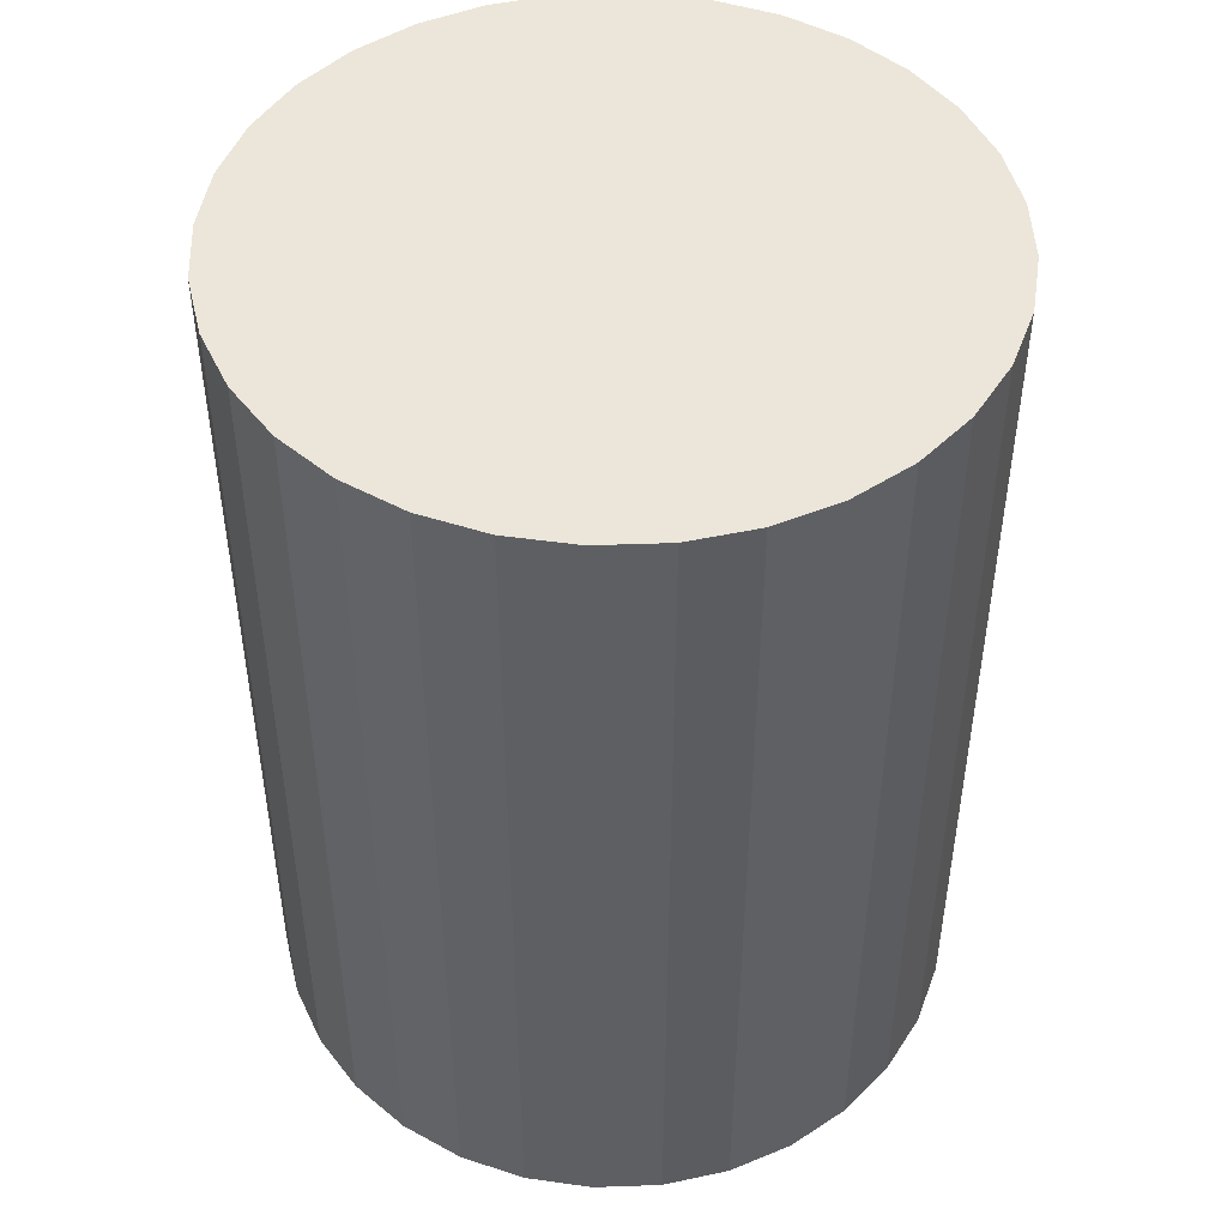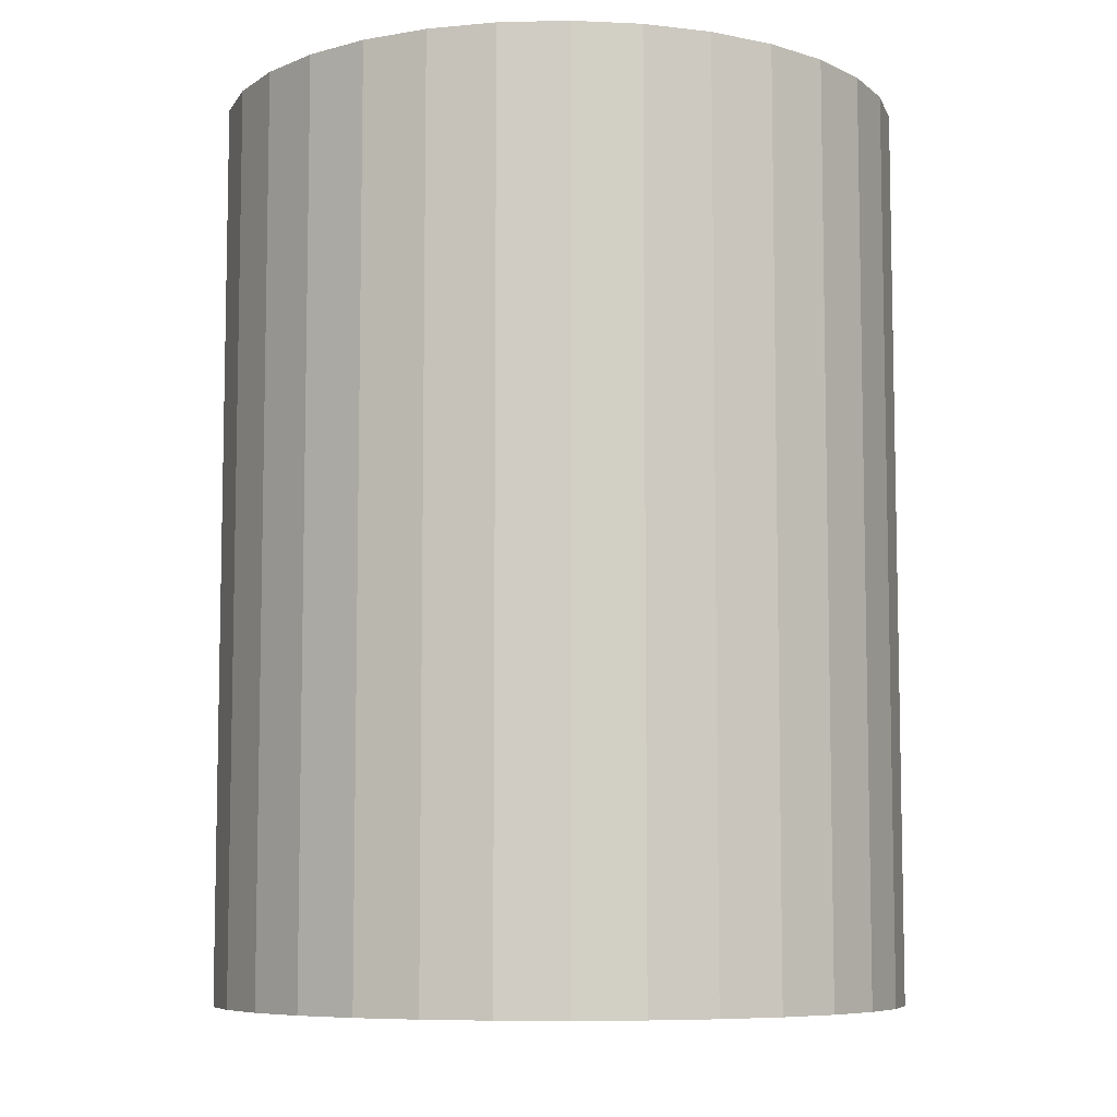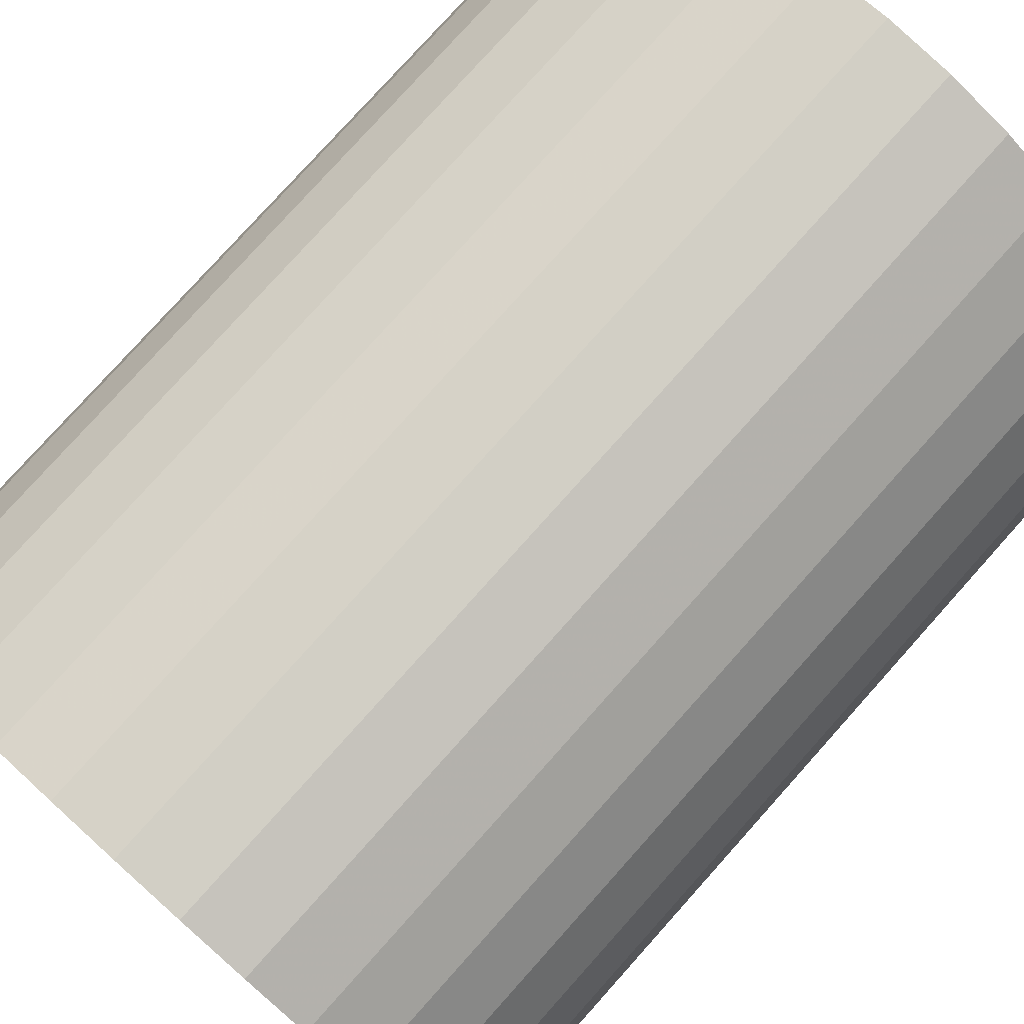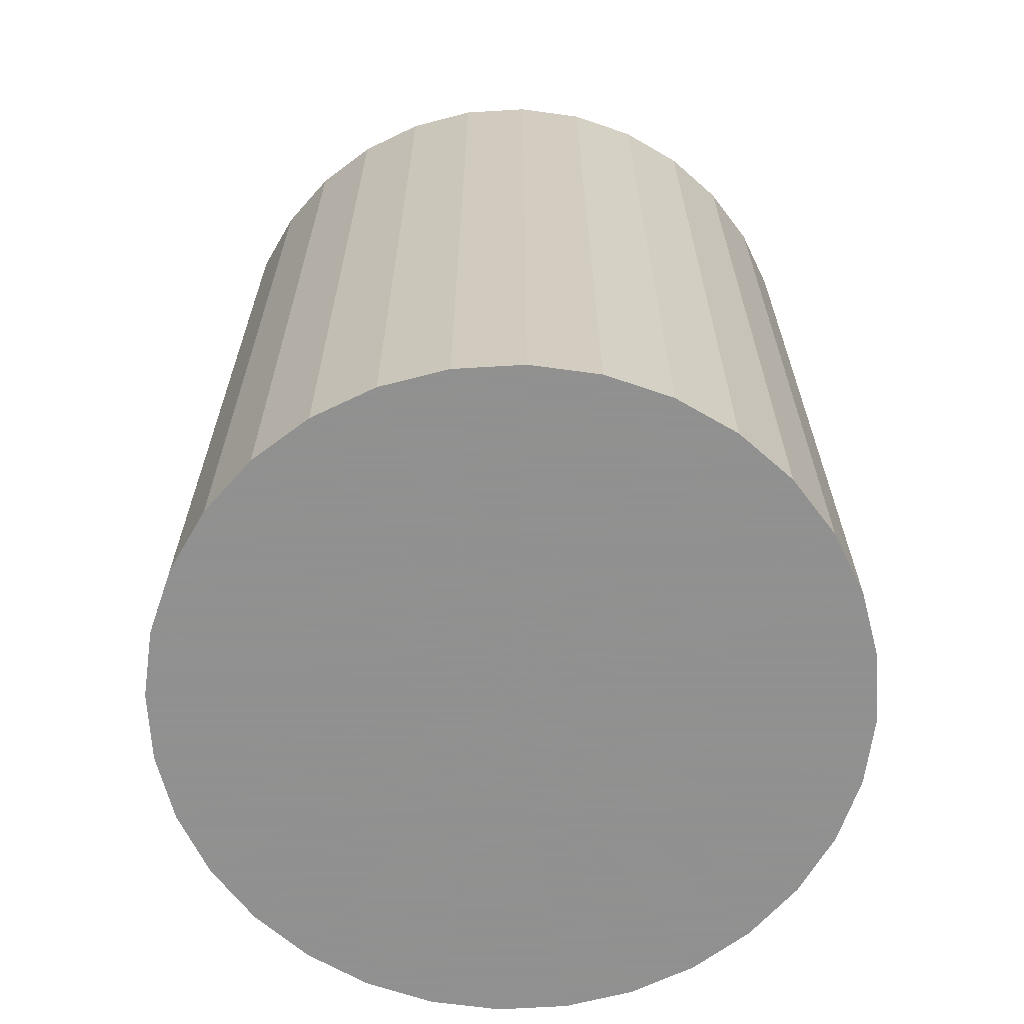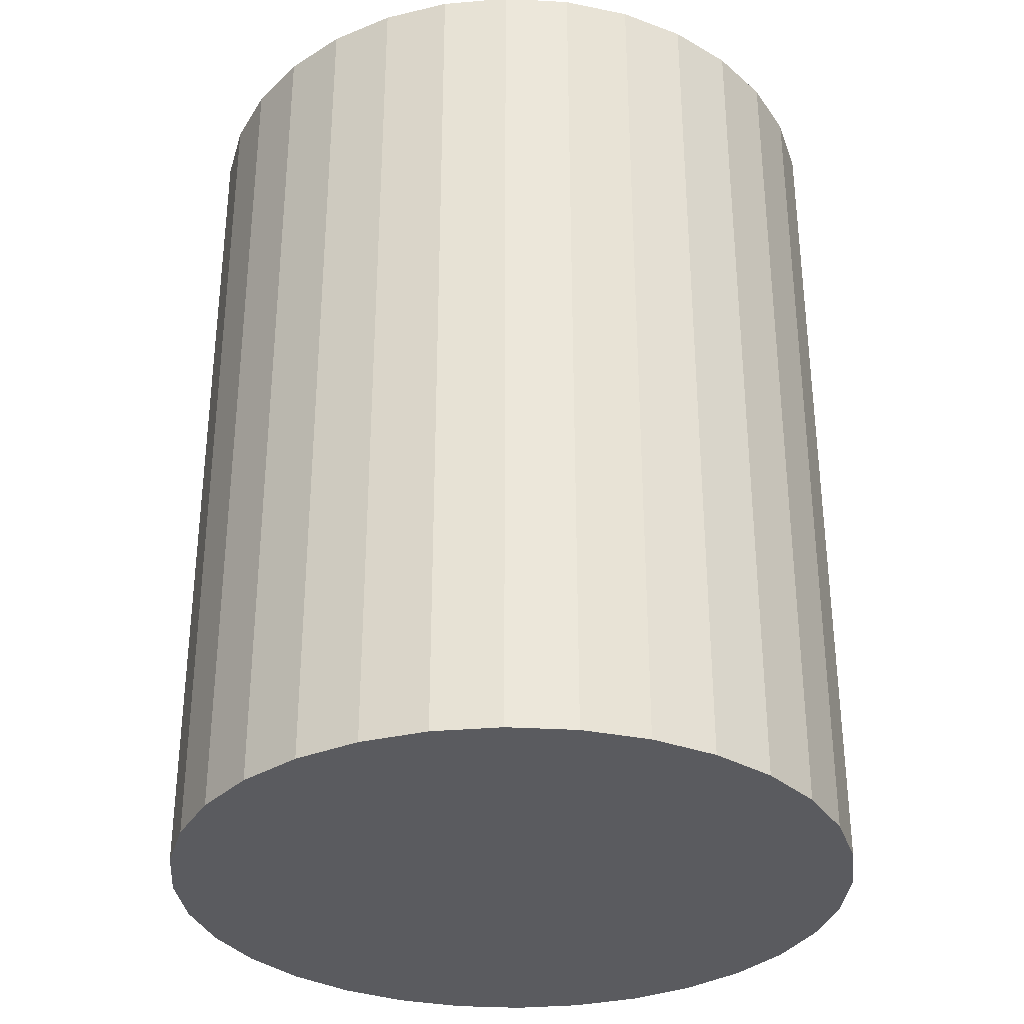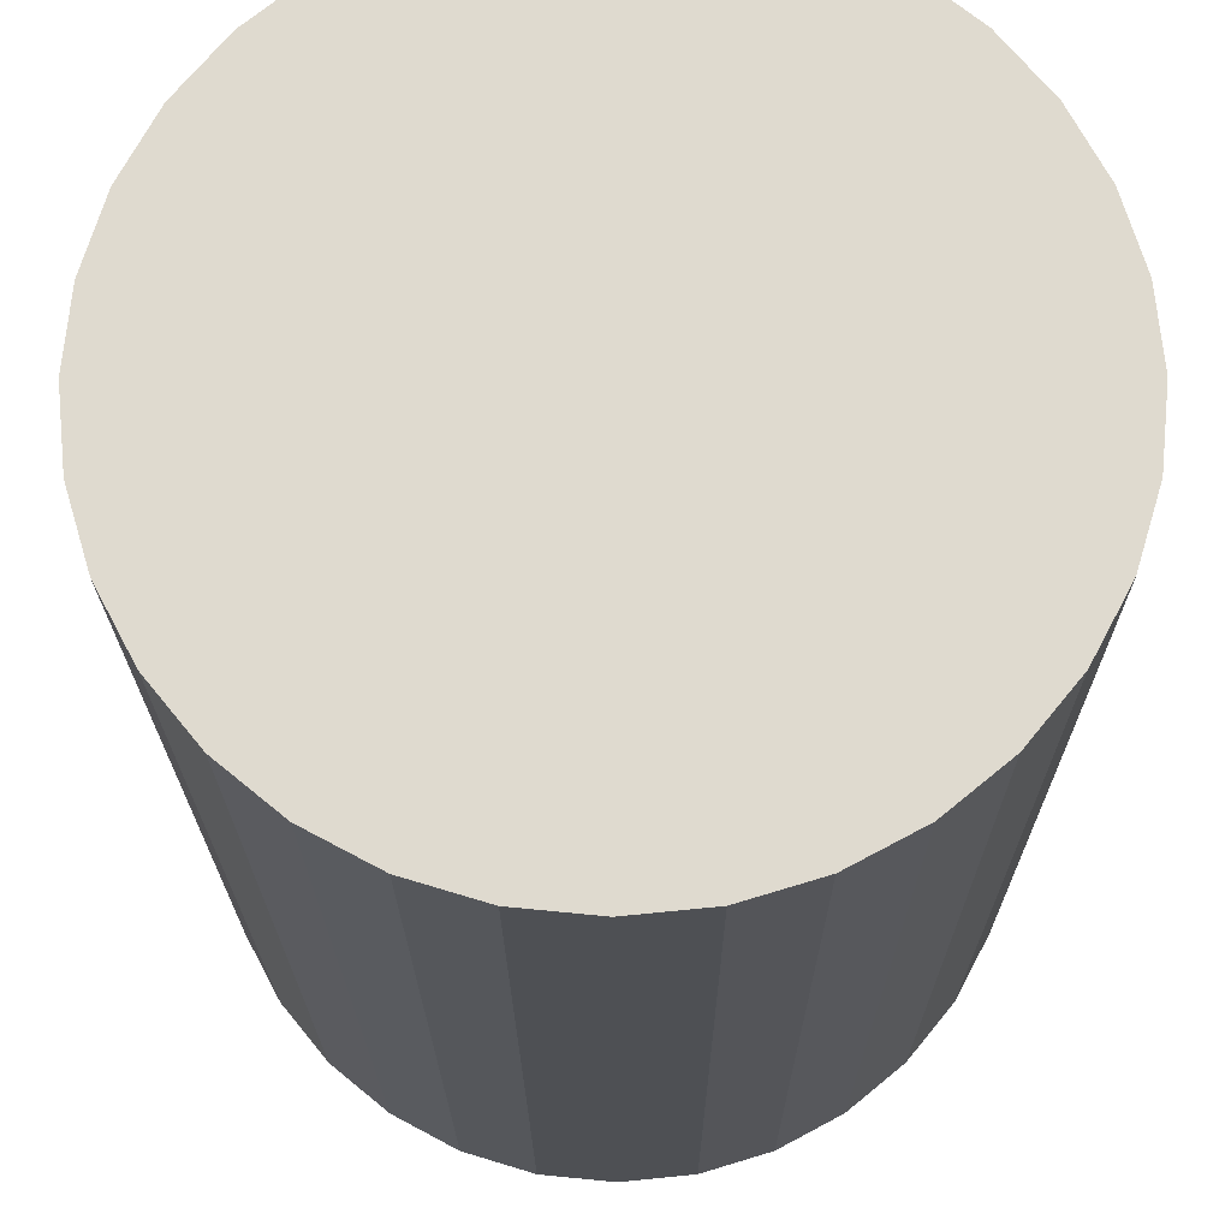
<metadata>
{"format":"obj","ext":"obj","renderer":"f3d","projection":"perspective","resolution":1024,"background":"white","views":[{"elev":47.6,"azim":172.1,"up":"+Z"},{"elev":-7.6,"azim":9.5,"up":"+Z"},{"elev":78.9,"azim":41.9,"up":"+Y"},{"elev":-65.8,"azim":-114.7,"up":"+Z"},{"elev":-32.9,"azim":57.4,"up":"+Z"},{"elev":-19.2,"azim":0.2,"up":"+Y"}]}
</metadata>
<code>
v 0 0 -0.04097
v 0.03135 0 -0.04097
v 0.03135 0 0.04097
v 0 0 0.04097
v 0.03075 0.006117 -0.04097
v 0.03075 0.006117 0.04097
v 0.02897 0.012 -0.04097
v 0.02897 0.012 0.04097
v 0.02607 0.01742 -0.04097
v 0.02607 0.01742 0.04097
v 0.02217 0.02217 -0.04097
v 0.02217 0.02217 0.04097
v 0.01742 0.02607 -0.04097
v 0.01742 0.02607 0.04097
v 0.012 0.02897 -0.04097
v 0.012 0.02897 0.04097
v 0.006117 0.03075 -0.04097
v 0.006117 0.03075 0.04097
v 0 0.03135 -0.04097
v 0 0.03135 0.04097
v -0.006117 0.03075 -0.04097
v -0.006117 0.03075 0.04097
v -0.012 0.02897 -0.04097
v -0.012 0.02897 0.04097
v -0.01742 0.02607 -0.04097
v -0.01742 0.02607 0.04097
v -0.02217 0.02217 -0.04097
v -0.02217 0.02217 0.04097
v -0.02607 0.01742 -0.04097
v -0.02607 0.01742 0.04097
v -0.02897 0.012 -0.04097
v -0.02897 0.012 0.04097
v -0.03075 0.006117 -0.04097
v -0.03075 0.006117 0.04097
v -0.03135 0 -0.04097
v -0.03135 0 0.04097
v -0.03075 -0.006117 -0.04097
v -0.03075 -0.006117 0.04097
v -0.02897 -0.012 -0.04097
v -0.02897 -0.012 0.04097
v -0.02607 -0.01742 -0.04097
v -0.02607 -0.01742 0.04097
v -0.02217 -0.02217 -0.04097
v -0.02217 -0.02217 0.04097
v -0.01742 -0.02607 -0.04097
v -0.01742 -0.02607 0.04097
v -0.012 -0.02897 -0.04097
v -0.012 -0.02897 0.04097
v -0.006117 -0.03075 -0.04097
v -0.006117 -0.03075 0.04097
v -0 -0.03135 -0.04097
v -0 -0.03135 0.04097
v 0.006117 -0.03075 -0.04097
v 0.006117 -0.03075 0.04097
v 0.012 -0.02897 -0.04097
v 0.012 -0.02897 0.04097
v 0.01742 -0.02607 -0.04097
v 0.01742 -0.02607 0.04097
v 0.02217 -0.02217 -0.04097
v 0.02217 -0.02217 0.04097
v 0.02607 -0.01742 -0.04097
v 0.02607 -0.01742 0.04097
v 0.02897 -0.012 -0.04097
v 0.02897 -0.012 0.04097
v 0.03075 -0.006117 -0.04097
v 0.03075 -0.006117 0.04097
f 2 1 5
f 2 5 3
f 3 5 6
f 3 6 4
f 5 1 7
f 5 7 6
f 6 7 8
f 6 8 4
f 7 1 9
f 7 9 8
f 8 9 10
f 8 10 4
f 9 1 11
f 9 11 10
f 10 11 12
f 10 12 4
f 11 1 13
f 11 13 12
f 12 13 14
f 12 14 4
f 13 1 15
f 13 15 14
f 14 15 16
f 14 16 4
f 15 1 17
f 15 17 16
f 16 17 18
f 16 18 4
f 17 1 19
f 17 19 18
f 18 19 20
f 18 20 4
f 19 1 21
f 19 21 20
f 20 21 22
f 20 22 4
f 21 1 23
f 21 23 22
f 22 23 24
f 22 24 4
f 23 1 25
f 23 25 24
f 24 25 26
f 24 26 4
f 25 1 27
f 25 27 26
f 26 27 28
f 26 28 4
f 27 1 29
f 27 29 28
f 28 29 30
f 28 30 4
f 29 1 31
f 29 31 30
f 30 31 32
f 30 32 4
f 31 1 33
f 31 33 32
f 32 33 34
f 32 34 4
f 33 1 35
f 33 35 34
f 34 35 36
f 34 36 4
f 35 1 37
f 35 37 36
f 36 37 38
f 36 38 4
f 37 1 39
f 37 39 38
f 38 39 40
f 38 40 4
f 39 1 41
f 39 41 40
f 40 41 42
f 40 42 4
f 41 1 43
f 41 43 42
f 42 43 44
f 42 44 4
f 43 1 45
f 43 45 44
f 44 45 46
f 44 46 4
f 45 1 47
f 45 47 46
f 46 47 48
f 46 48 4
f 47 1 49
f 47 49 48
f 48 49 50
f 48 50 4
f 49 1 51
f 49 51 50
f 50 51 52
f 50 52 4
f 51 1 53
f 51 53 52
f 52 53 54
f 52 54 4
f 53 1 55
f 53 55 54
f 54 55 56
f 54 56 4
f 55 1 57
f 55 57 56
f 56 57 58
f 56 58 4
f 57 1 59
f 57 59 58
f 58 59 60
f 58 60 4
f 59 1 61
f 59 61 60
f 60 61 62
f 60 62 4
f 61 1 63
f 61 63 62
f 62 63 64
f 62 64 4
f 63 1 65
f 63 65 64
f 64 65 66
f 64 66 4
f 65 1 2
f 65 2 66
f 66 2 3
f 66 3 4

</code>
